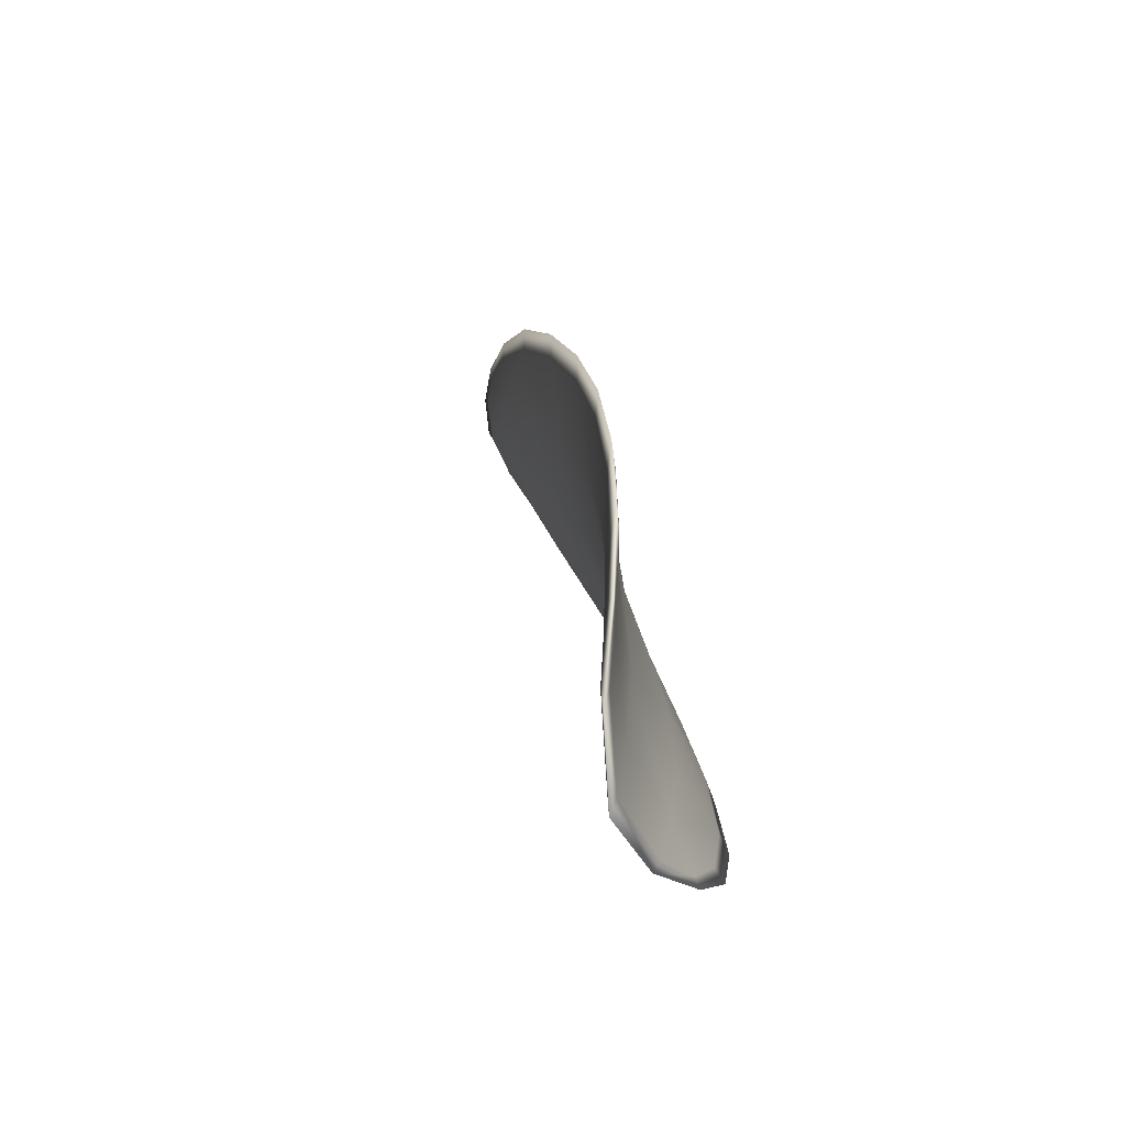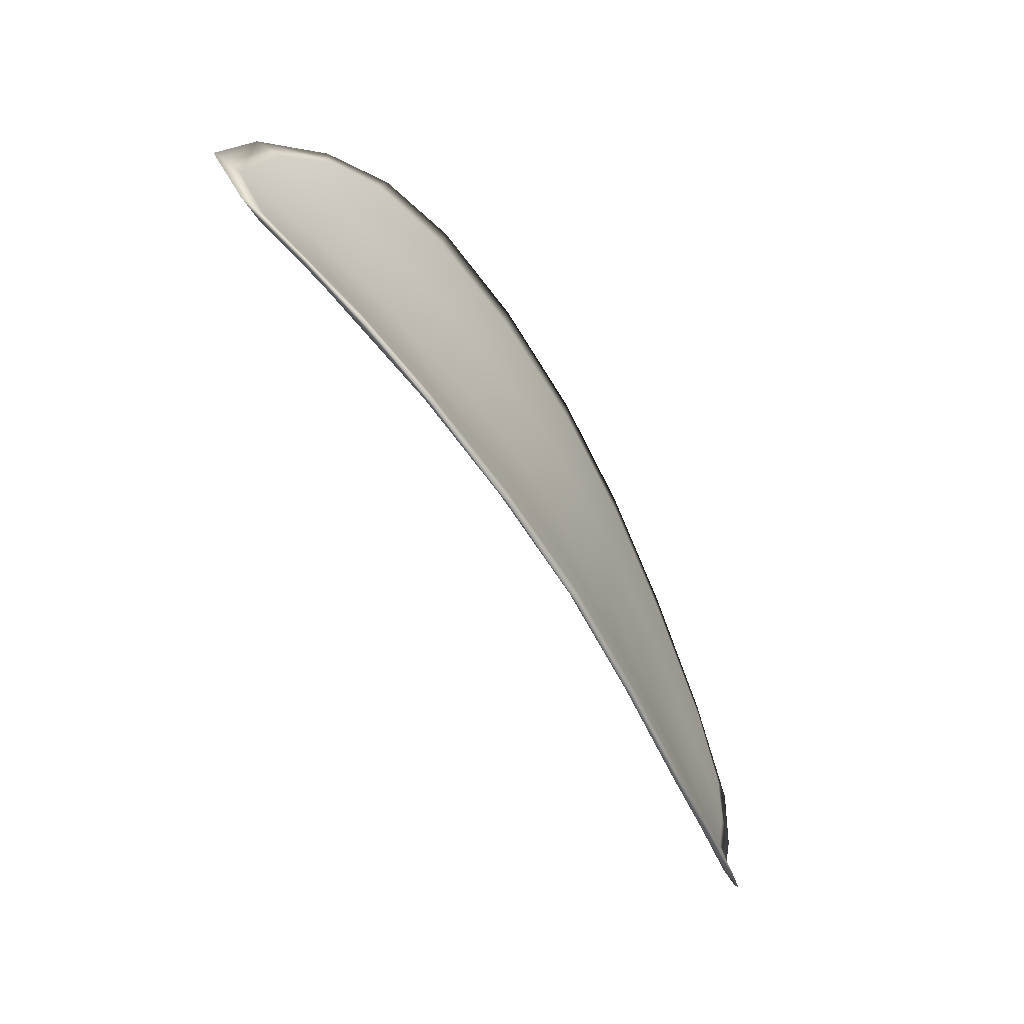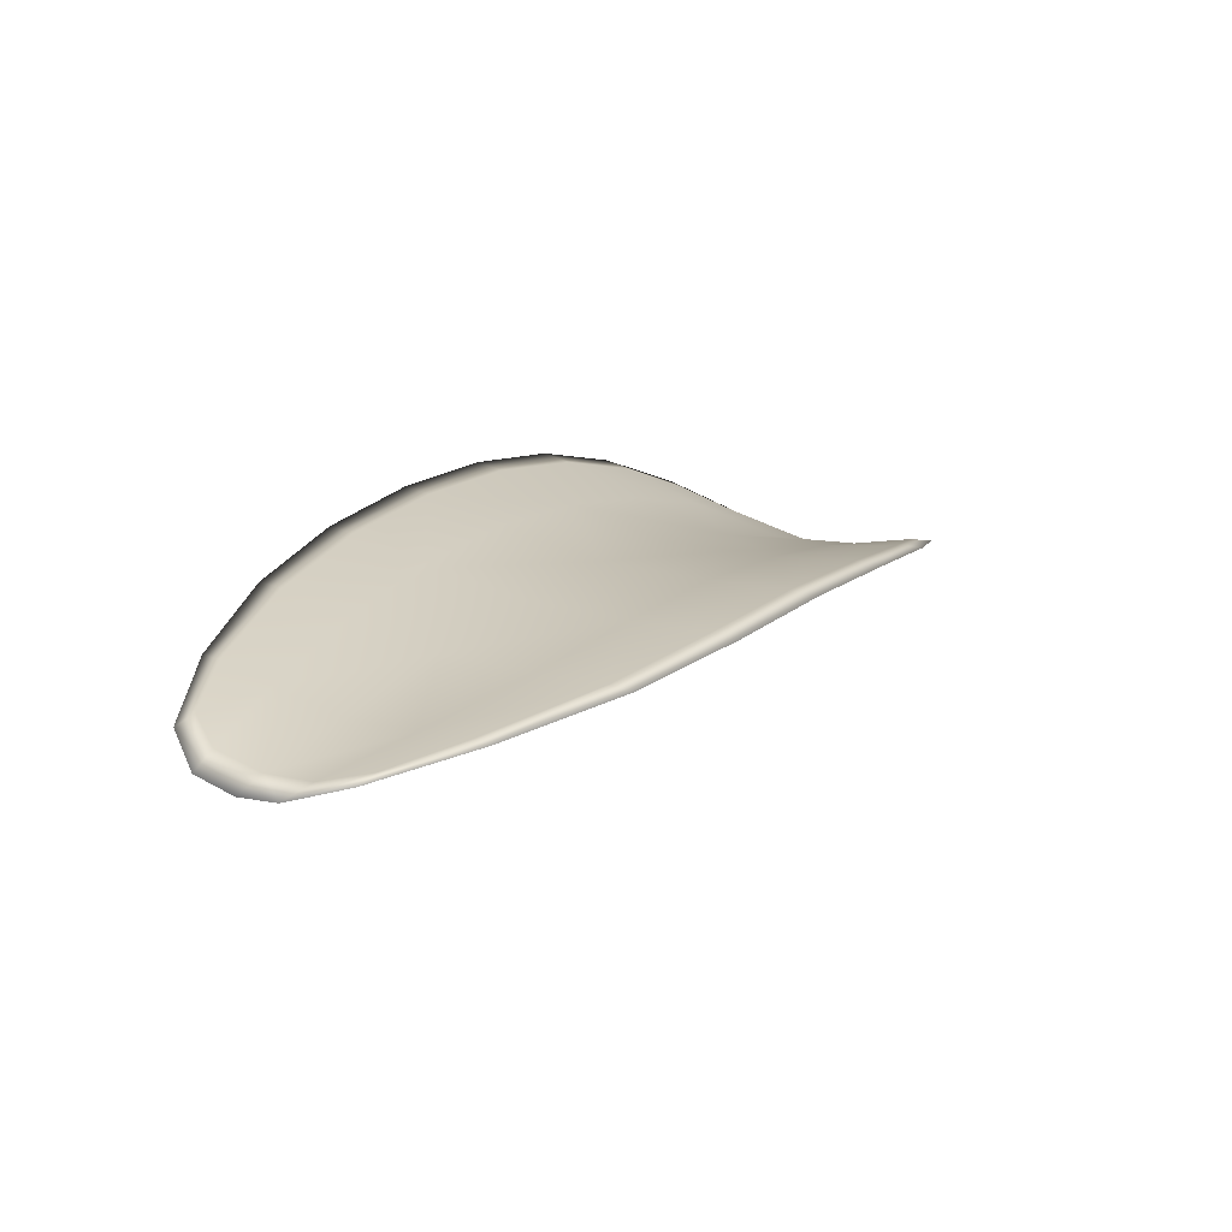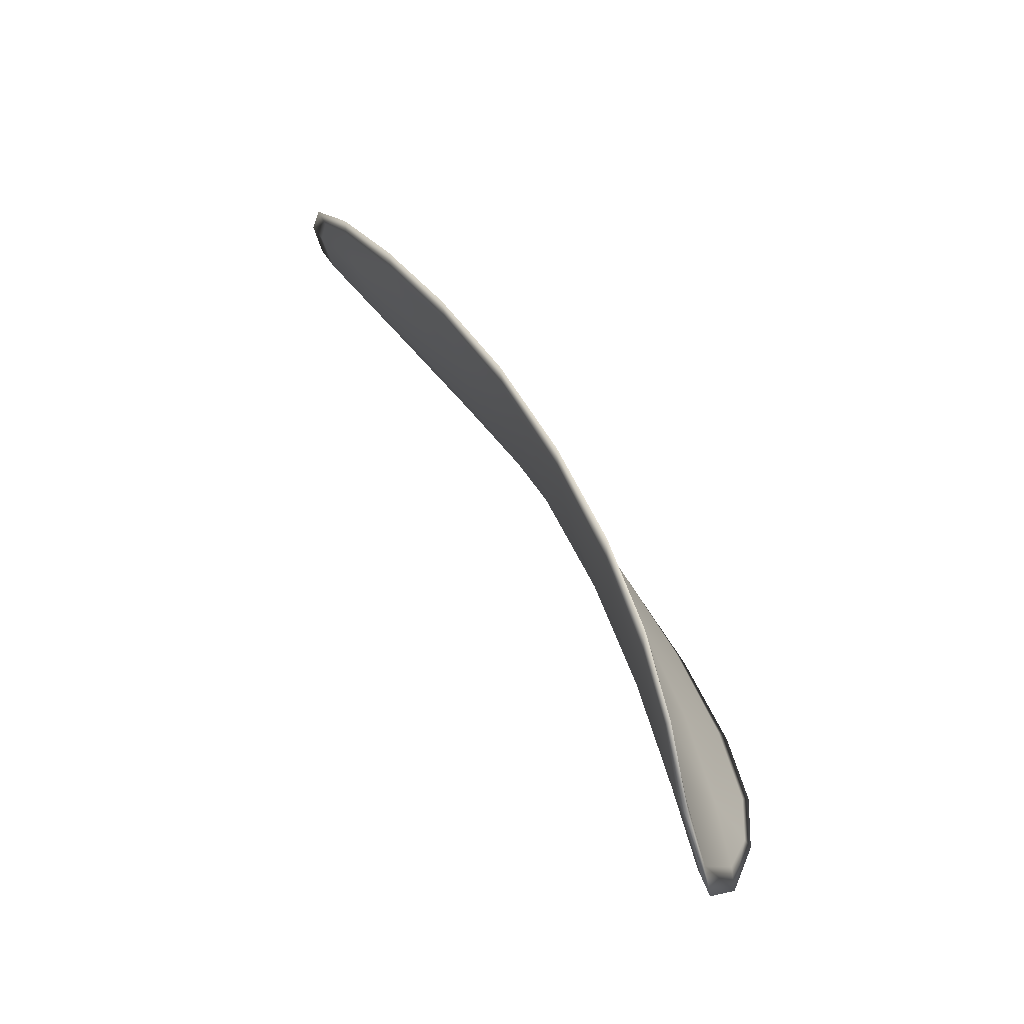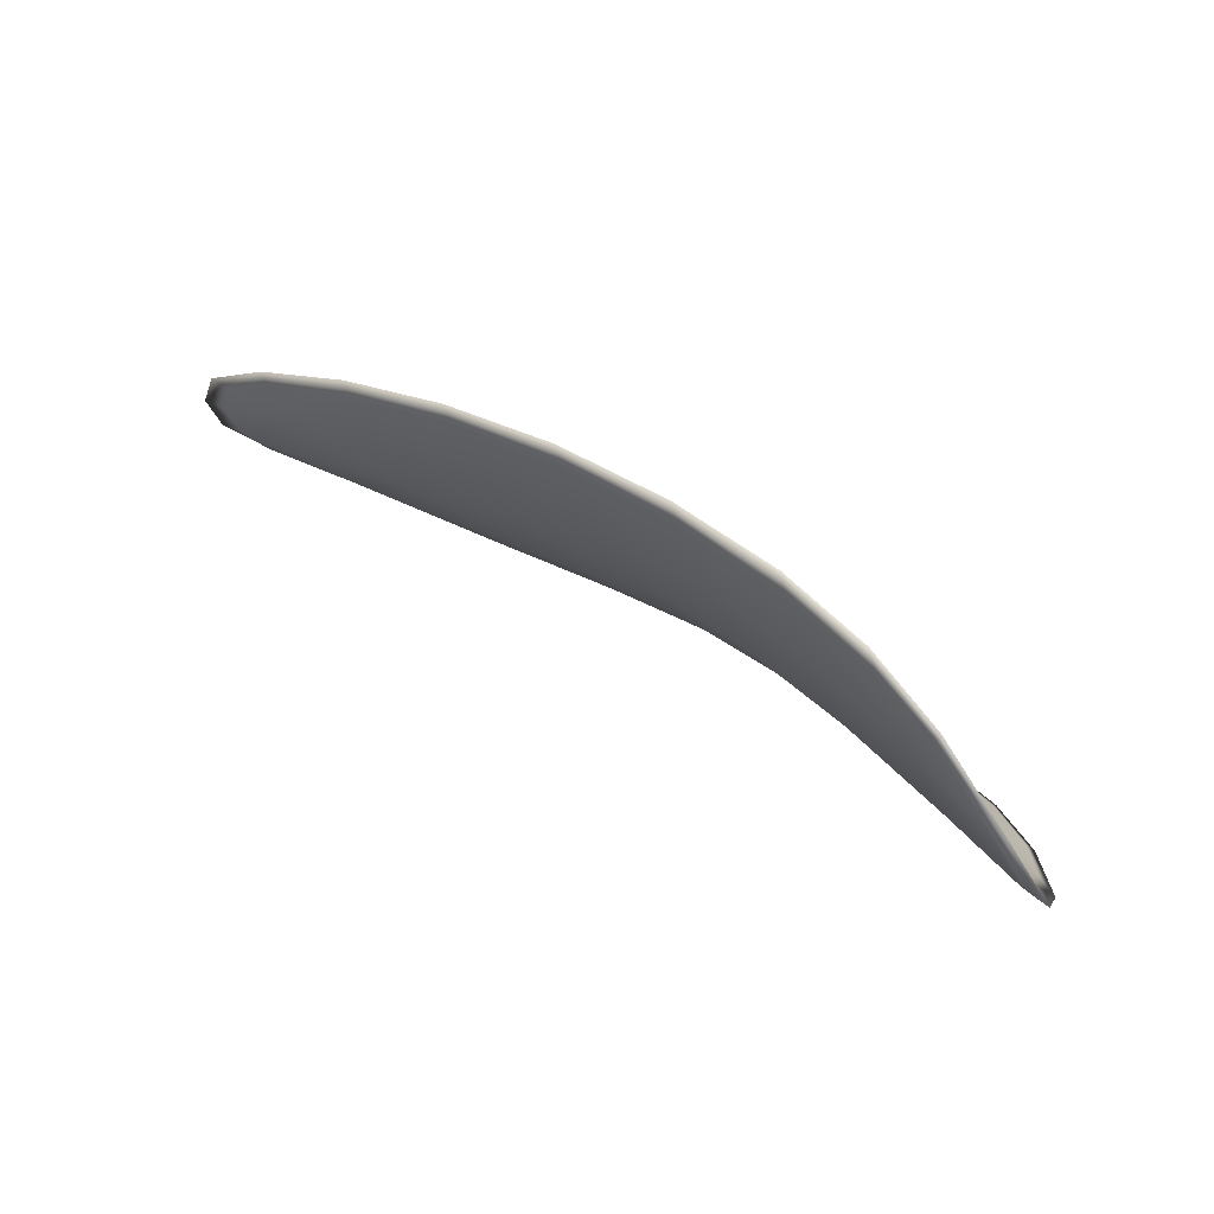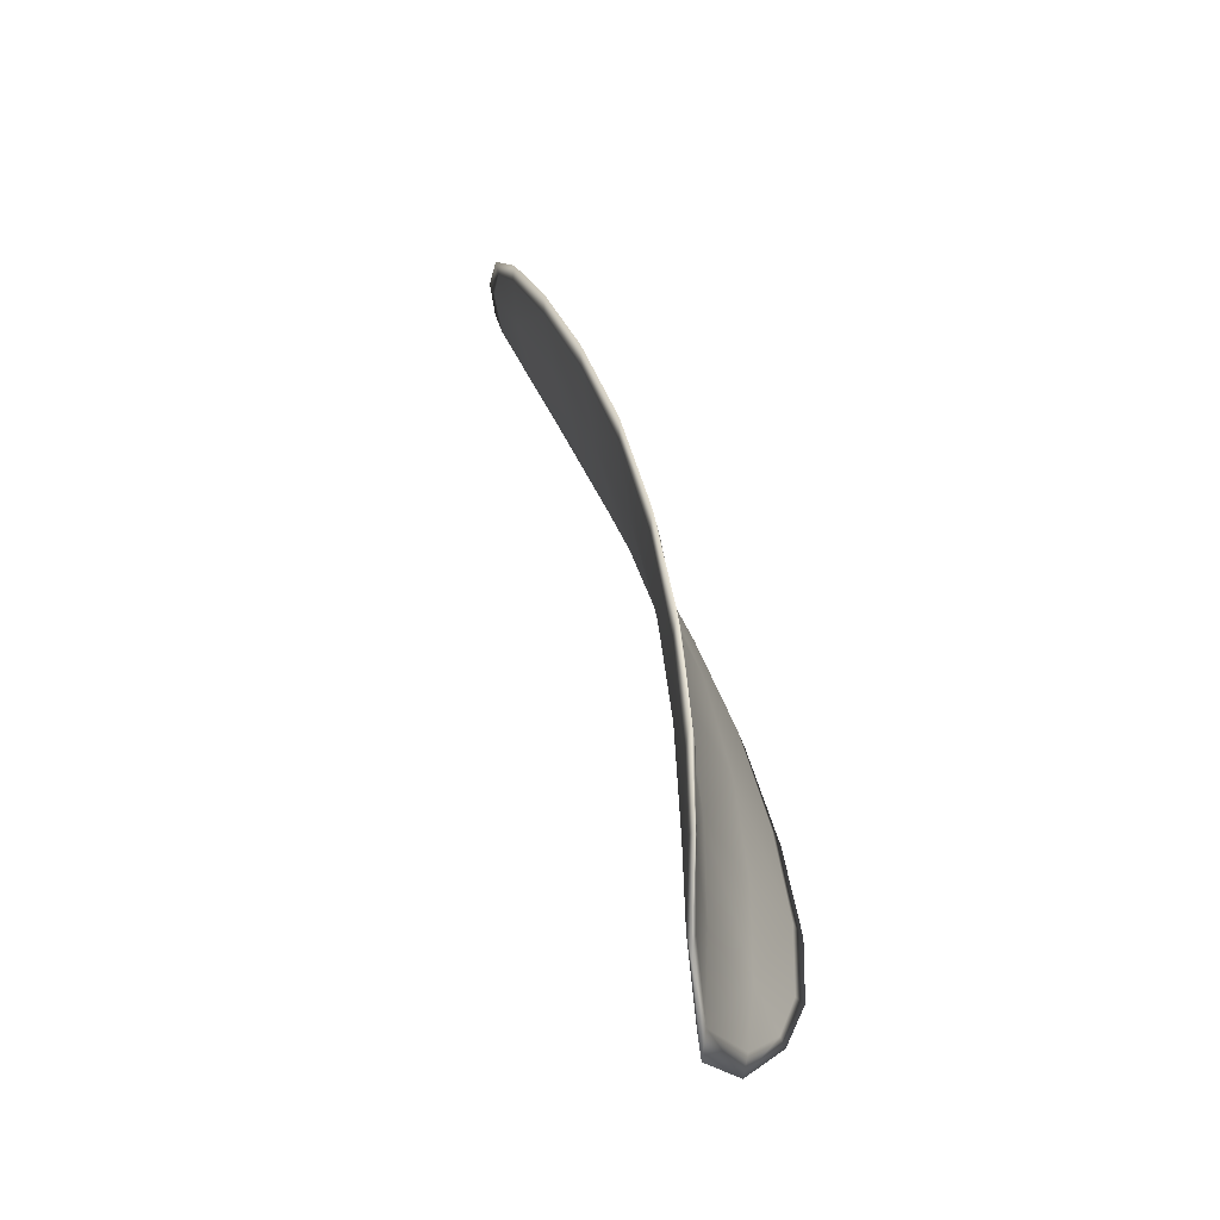
<metadata>
{"format":"obj","ext":"obj","renderer":"f3d","projection":"perspective","resolution":1024,"background":"white","views":[{"elev":40.2,"azim":109.6,"up":"+Z"},{"elev":-36.4,"azim":150.7,"up":"+Z"},{"elev":-15.9,"azim":-80.1,"up":"+Y"},{"elev":67.9,"azim":91.4,"up":"+Z"},{"elev":66.4,"azim":66.6,"up":"+Z"},{"elev":60.4,"azim":105.6,"up":"+Z"}]}
</metadata>
<code>
v -2.34 0.7074 -1.093
v -2.339 0.7082 -1.096
v -2.343 0.7071 -1.097
v -2.344 0.7063 -1.094
v -2.345 0.7058 -1.092
v -2.342 0.707 -1.091
v -2.34 0.7076 -1.092
v -2.338 0.7081 -1.093
v -2.336 0.7088 -1.095
v -2.339 0.7095 -1.099
v -2.34 0.7106 -1.101
v -2.343 0.71 -1.102
v -2.343 0.7086 -1.1
v -2.337 0.7099 -1.098
v -2.338 0.7105 -1.099
v -2.353 0.7034 -1.104
v -2.353 0.7045 -1.107
v -2.356 0.7019 -1.108
v -2.357 0.7009 -1.106
v -2.357 0.6997 -1.103
v -2.354 0.702 -1.101
v -2.35 0.7041 -1.1
v -2.35 0.7055 -1.103
v -2.35 0.7067 -1.105
v -2.355 0.701 -1.098
v -2.358 0.6988 -1.1
v -2.358 0.6983 -1.098
v -2.355 0.7004 -1.096
v -2.352 0.7025 -1.094
v -2.351 0.7031 -1.097
v -2.348 0.7048 -1.095
v -2.347 0.7058 -1.098
v -2.348 0.7043 -1.093
v -2.346 0.7073 -1.102
v -2.346 0.7086 -1.104
v -2.36 0.6982 -1.106
v -2.36 0.699 -1.108
v -2.362 0.6971 -1.108
v -2.363 0.6961 -1.107
v -2.363 0.6954 -1.106
v -2.36 0.6973 -1.105
v -2.361 0.6967 -1.103
v -2.363 0.695 -1.104
v -2.363 0.6953 -1.103
v -2.361 0.6963 -1.101
v -2.34 0.7071 -1.093
v -2.339 0.7079 -1.096
v -2.336 0.7086 -1.095
v -2.338 0.7079 -1.093
v -2.34 0.7074 -1.092
v -2.342 0.7067 -1.091
v -2.345 0.7056 -1.092
v -2.344 0.706 -1.094
v -2.343 0.7068 -1.097
v -2.339 0.7092 -1.099
v -2.34 0.7104 -1.101
v -2.338 0.7104 -1.099
v -2.337 0.7097 -1.098
v -2.342 0.7084 -1.1
v -2.343 0.7098 -1.102
v -2.353 0.7031 -1.104
v -2.353 0.7043 -1.107
v -2.349 0.7065 -1.105
v -2.35 0.7053 -1.103
v -2.35 0.7038 -1.1
v -2.354 0.7018 -1.101
v -2.357 0.6994 -1.103
v -2.356 0.7007 -1.106
v -2.356 0.7017 -1.108
v -2.354 0.7008 -1.098
v -2.351 0.7028 -1.097
v -2.352 0.7023 -1.094
v -2.355 0.7002 -1.096
v -2.358 0.6981 -1.098
v -2.358 0.6986 -1.1
v -2.347 0.7046 -1.095
v -2.346 0.7055 -1.098
v -2.348 0.7041 -1.093
v -2.346 0.707 -1.102
v -2.346 0.7084 -1.104
v -2.36 0.698 -1.107
v -2.36 0.6988 -1.108
v -2.36 0.697 -1.105
v -2.363 0.6952 -1.106
v -2.362 0.6959 -1.107
v -2.362 0.697 -1.108
v -2.361 0.6964 -1.103
v -2.361 0.6961 -1.101
v -2.363 0.6951 -1.103
v -2.363 0.6948 -1.104
v -2.36 0.6992 -1.108
v -2.362 0.6967 -1.108
v -2.356 0.7021 -1.108
v -2.362 0.697 -1.108
v -2.364 0.6944 -1.105
v -2.363 0.6948 -1.103
v -2.363 0.6947 -1.106
v -2.363 0.6951 -1.103
v -2.342 0.7067 -1.091
v -2.34 0.7075 -1.091
v -2.345 0.7056 -1.091
v -2.34 0.7074 -1.092
v -2.336 0.7099 -1.097
v -2.338 0.7107 -1.1
v -2.335 0.7089 -1.095
v -2.338 0.7104 -1.099
v -2.34 0.7109 -1.102
v -2.343 0.7103 -1.103
v -2.363 0.6953 -1.107
v -2.361 0.6961 -1.1
v -2.359 0.698 -1.098
v -2.337 0.7082 -1.093
v -2.349 0.7041 -1.092
v -2.352 0.7022 -1.093
v -2.346 0.709 -1.105
v -2.349 0.707 -1.106
v -2.353 0.7048 -1.107
v -2.355 0.7001 -1.095
f 1 2 3
f 1 3 4
f 1 4 5
f 1 5 6
f 1 6 7
f 1 7 8
f 1 8 9
f 1 9 2
f 10 11 12
f 10 12 13
f 10 13 3
f 10 3 2
f 10 2 9
f 10 9 14
f 10 14 15
f 10 15 11
f 16 17 18
f 16 18 19
f 16 19 20
f 16 20 21
f 16 21 22
f 16 22 23
f 16 23 24
f 16 24 17
f 25 21 20
f 25 20 26
f 25 26 27
f 25 27 28
f 25 28 29
f 25 29 30
f 25 30 22
f 25 22 21
f 31 32 22
f 31 22 30
f 31 30 29
f 31 29 33
f 31 33 5
f 31 5 4
f 31 4 3
f 31 3 32
f 34 35 24
f 34 24 23
f 34 23 22
f 34 22 32
f 34 32 3
f 34 3 13
f 34 13 12
f 34 12 35
f 36 37 38
f 36 38 39
f 36 39 40
f 36 40 41
f 36 41 20
f 36 20 19
f 36 19 18
f 36 18 37
f 42 41 40
f 42 40 43
f 42 43 44
f 42 44 45
f 42 45 27
f 42 27 26
f 42 26 20
f 42 20 41
f 46 47 48
f 46 48 49
f 46 49 50
f 46 50 51
f 46 51 52
f 46 52 53
f 46 53 54
f 46 54 47
f 55 56 57
f 55 57 58
f 55 58 48
f 55 48 47
f 55 47 54
f 55 54 59
f 55 59 60
f 55 60 56
f 61 62 63
f 61 63 64
f 61 64 65
f 61 65 66
f 61 66 67
f 61 67 68
f 61 68 69
f 61 69 62
f 70 66 65
f 70 65 71
f 70 71 72
f 70 72 73
f 70 73 74
f 70 74 75
f 70 75 67
f 70 67 66
f 76 77 54
f 76 54 53
f 76 53 52
f 76 52 78
f 76 78 72
f 76 72 71
f 76 71 65
f 76 65 77
f 79 80 60
f 79 60 59
f 79 59 54
f 79 54 77
f 79 77 65
f 79 65 64
f 79 64 63
f 79 63 80
f 81 82 69
f 81 69 68
f 81 68 67
f 81 67 83
f 81 83 84
f 81 84 85
f 81 85 86
f 81 86 82
f 87 83 67
f 87 67 75
f 87 75 74
f 87 74 88
f 87 88 89
f 87 89 90
f 87 90 84
f 87 84 83
f 91 92 38
f 91 38 37
f 91 37 18
f 91 18 93
f 91 93 69
f 91 69 82
f 91 82 94
f 91 94 92
f 95 96 44
f 95 44 43
f 95 43 40
f 95 40 97
f 95 97 84
f 95 84 90
f 95 90 98
f 95 98 96
f 99 100 7
f 99 7 6
f 99 6 5
f 99 5 101
f 99 101 52
f 99 52 51
f 99 51 102
f 99 102 100
f 103 104 15
f 103 15 14
f 103 14 9
f 103 9 105
f 103 105 48
f 103 48 58
f 103 58 106
f 103 106 104
f 107 108 12
f 107 12 11
f 107 11 15
f 107 15 104
f 107 104 106
f 107 106 56
f 107 56 60
f 107 60 108
f 109 97 40
f 109 40 39
f 109 39 38
f 109 38 92
f 109 92 94
f 109 94 85
f 109 85 84
f 109 84 97
f 110 111 27
f 110 27 45
f 110 45 44
f 110 44 96
f 110 96 98
f 110 98 88
f 110 88 74
f 110 74 111
f 112 105 9
f 112 9 8
f 112 8 7
f 112 7 100
f 112 100 102
f 112 102 49
f 112 49 48
f 112 48 105
f 113 101 5
f 113 5 33
f 113 33 29
f 113 29 114
f 113 114 72
f 113 72 78
f 113 78 52
f 113 52 101
f 115 116 24
f 115 24 35
f 115 35 12
f 115 12 108
f 115 108 60
f 115 60 80
f 115 80 63
f 115 63 116
f 117 93 18
f 117 18 17
f 117 17 24
f 117 24 116
f 117 116 63
f 117 63 62
f 117 62 69
f 117 69 93
f 118 114 29
f 118 29 28
f 118 28 27
f 118 27 111
f 118 111 74
f 118 74 73
f 118 73 72
f 118 72 114

</code>
